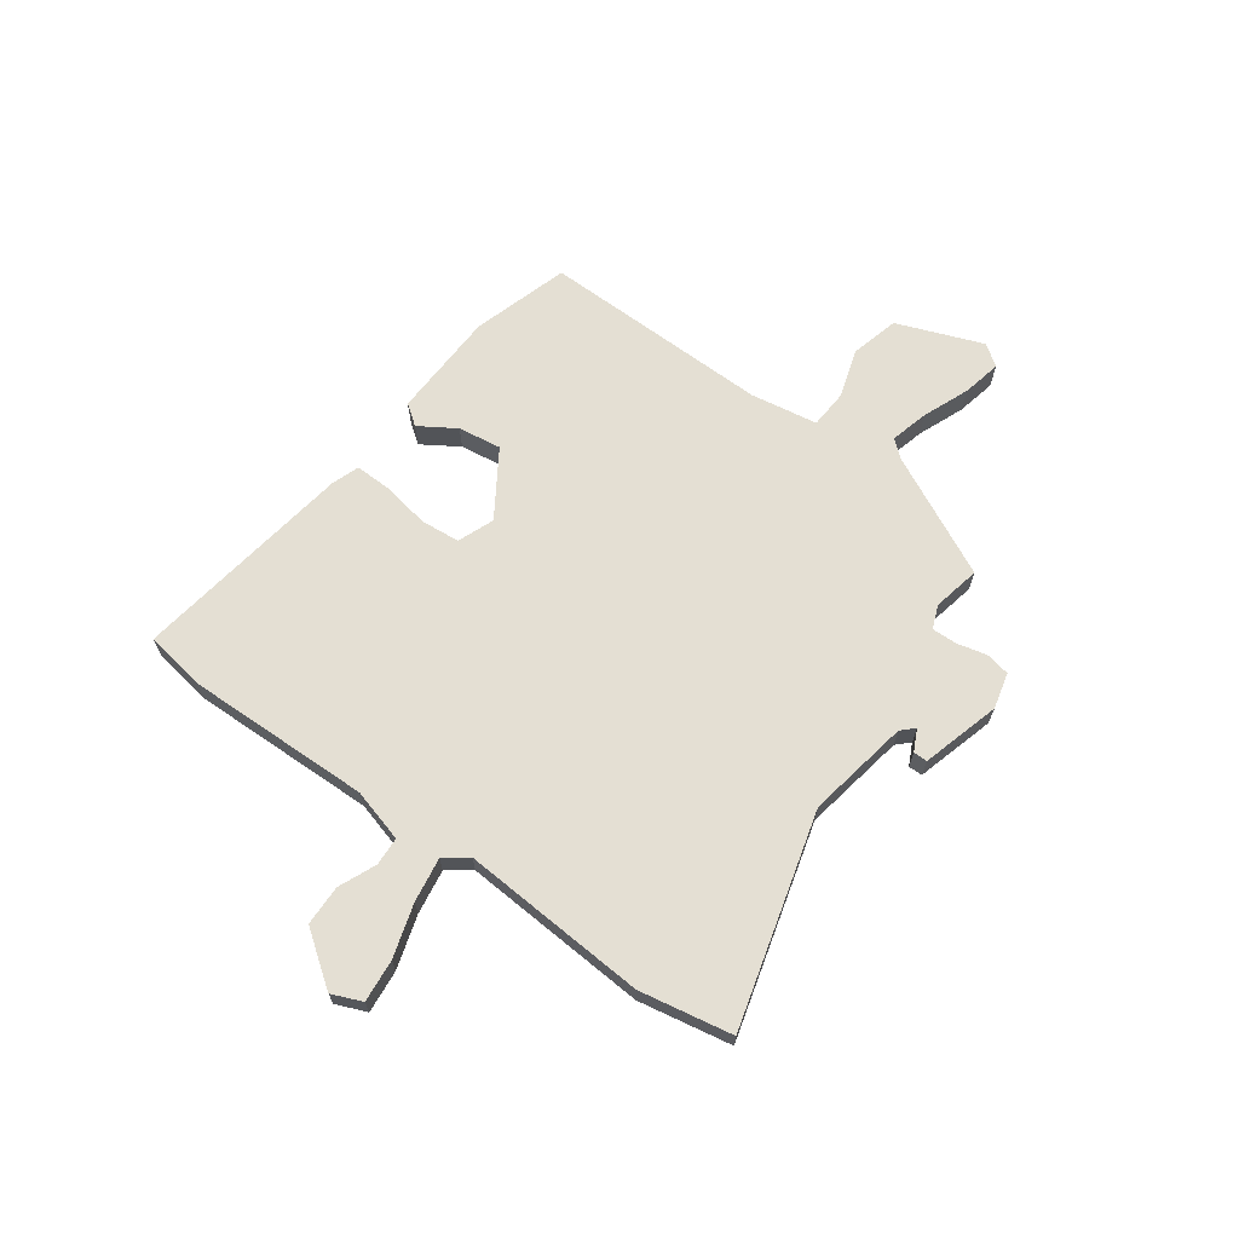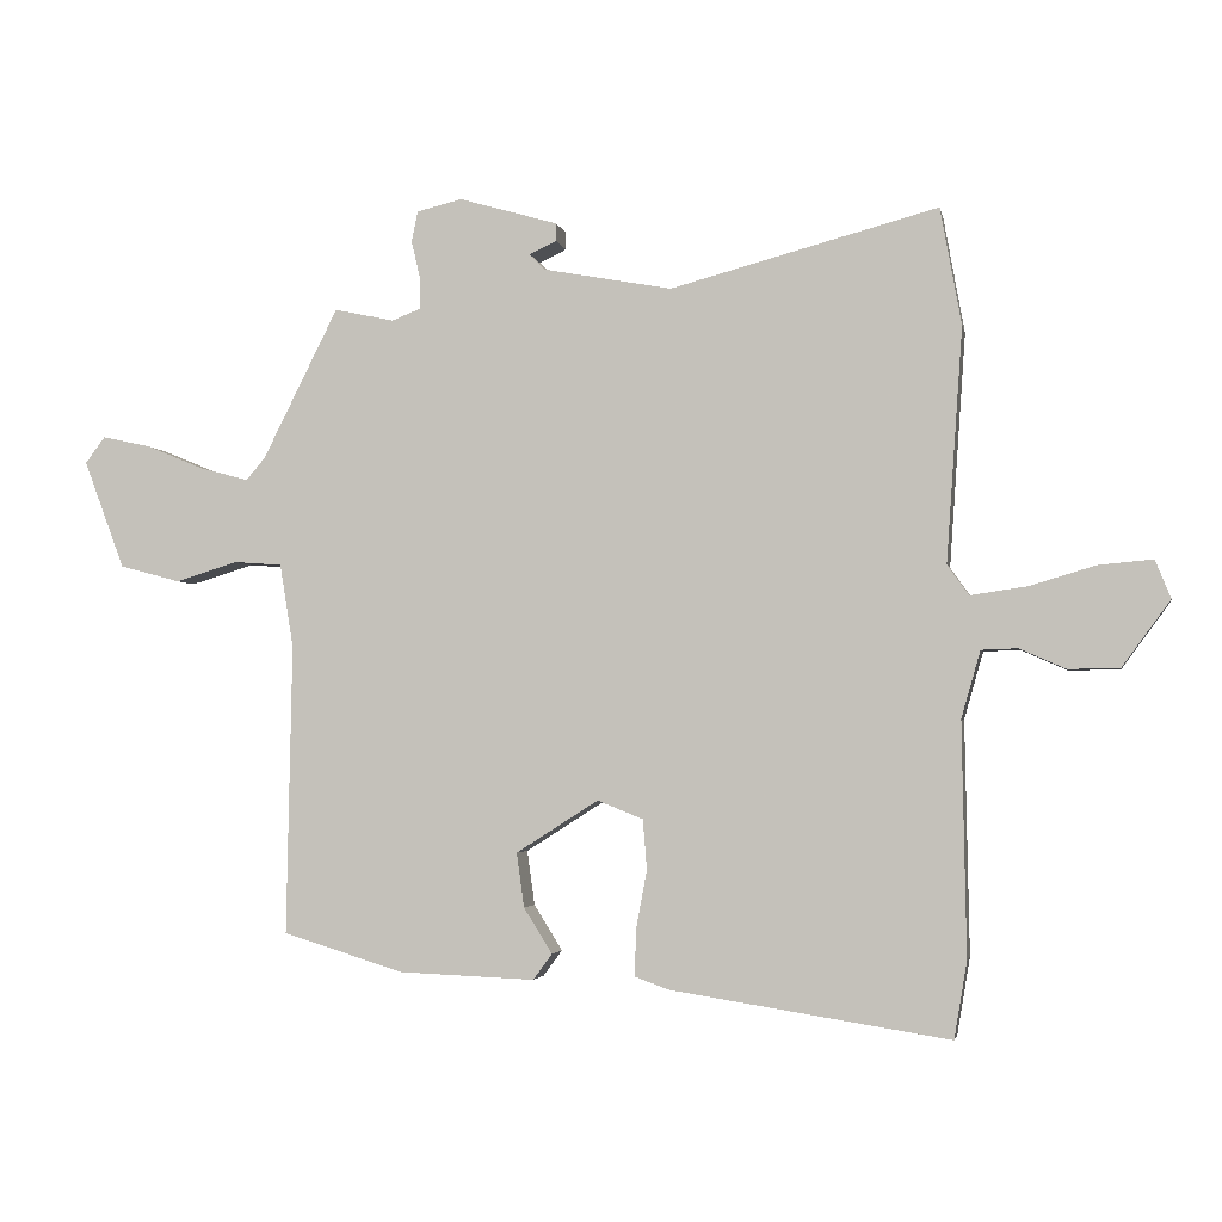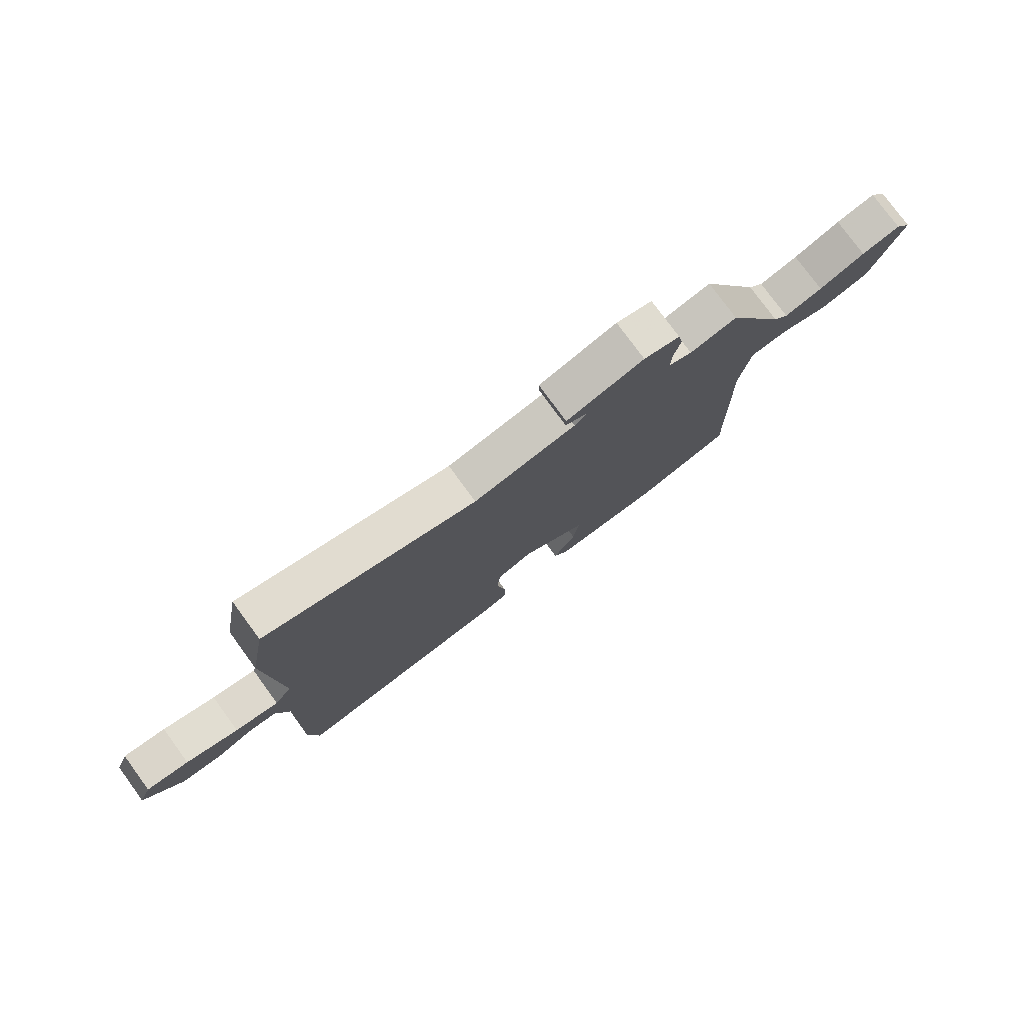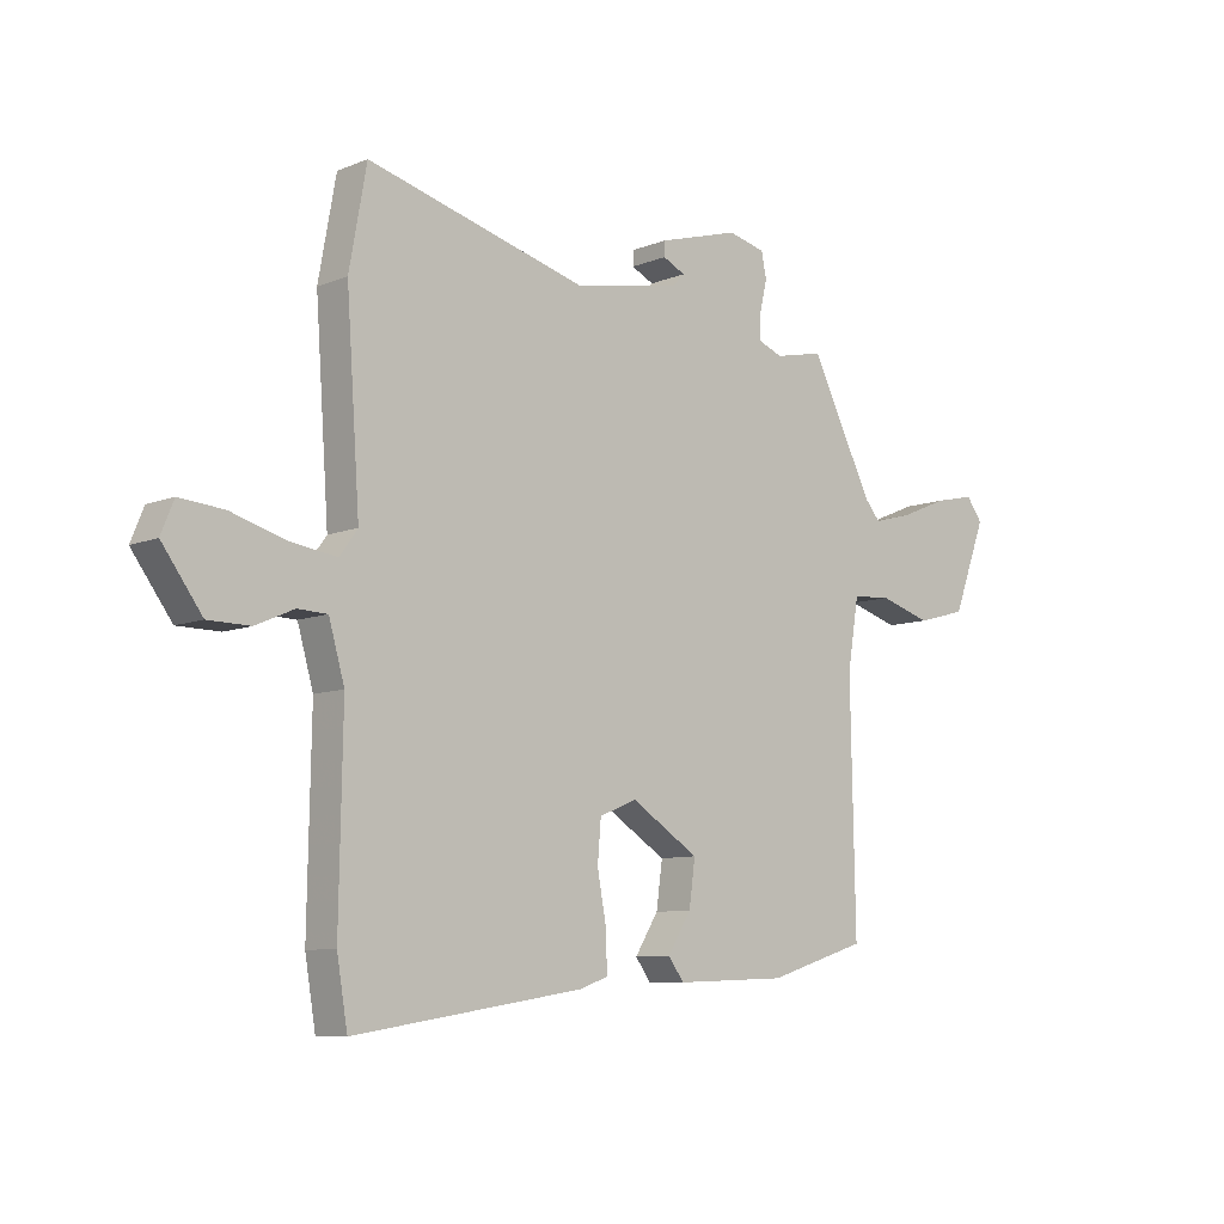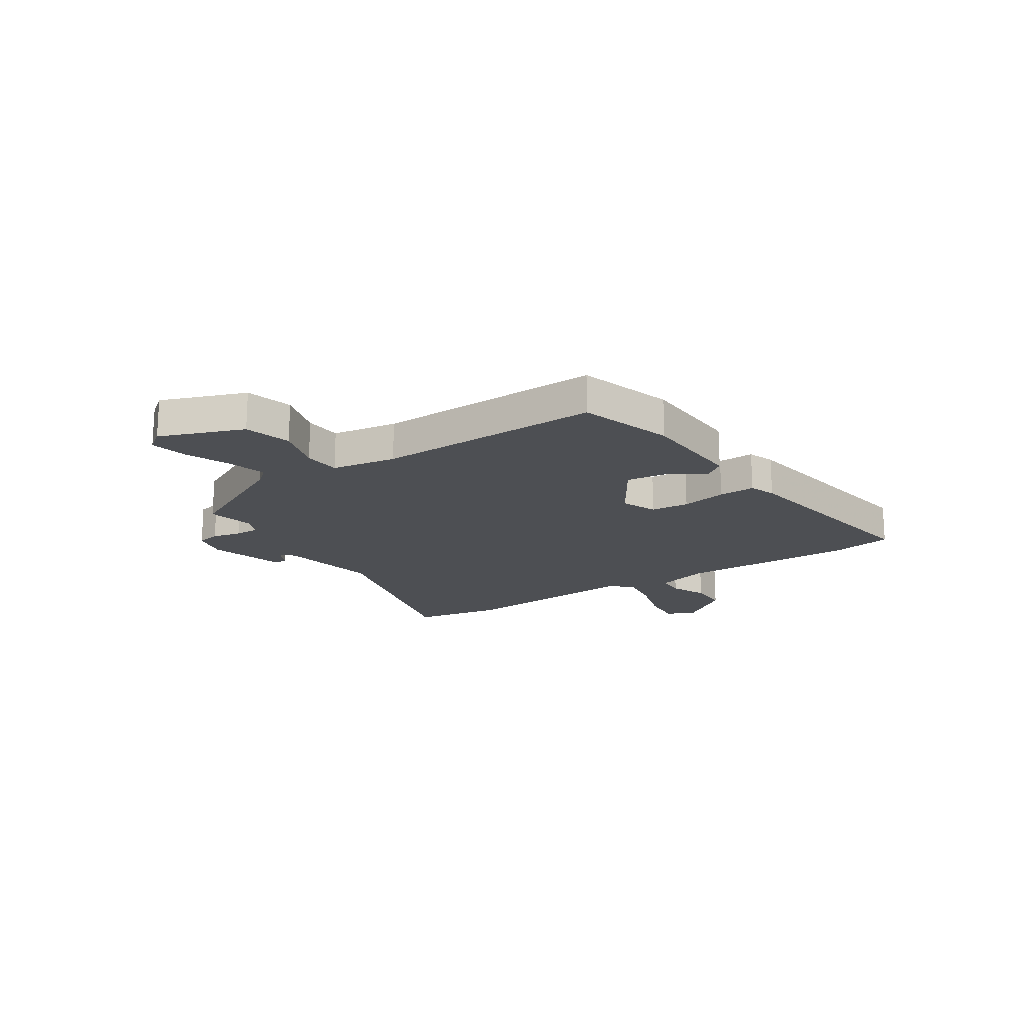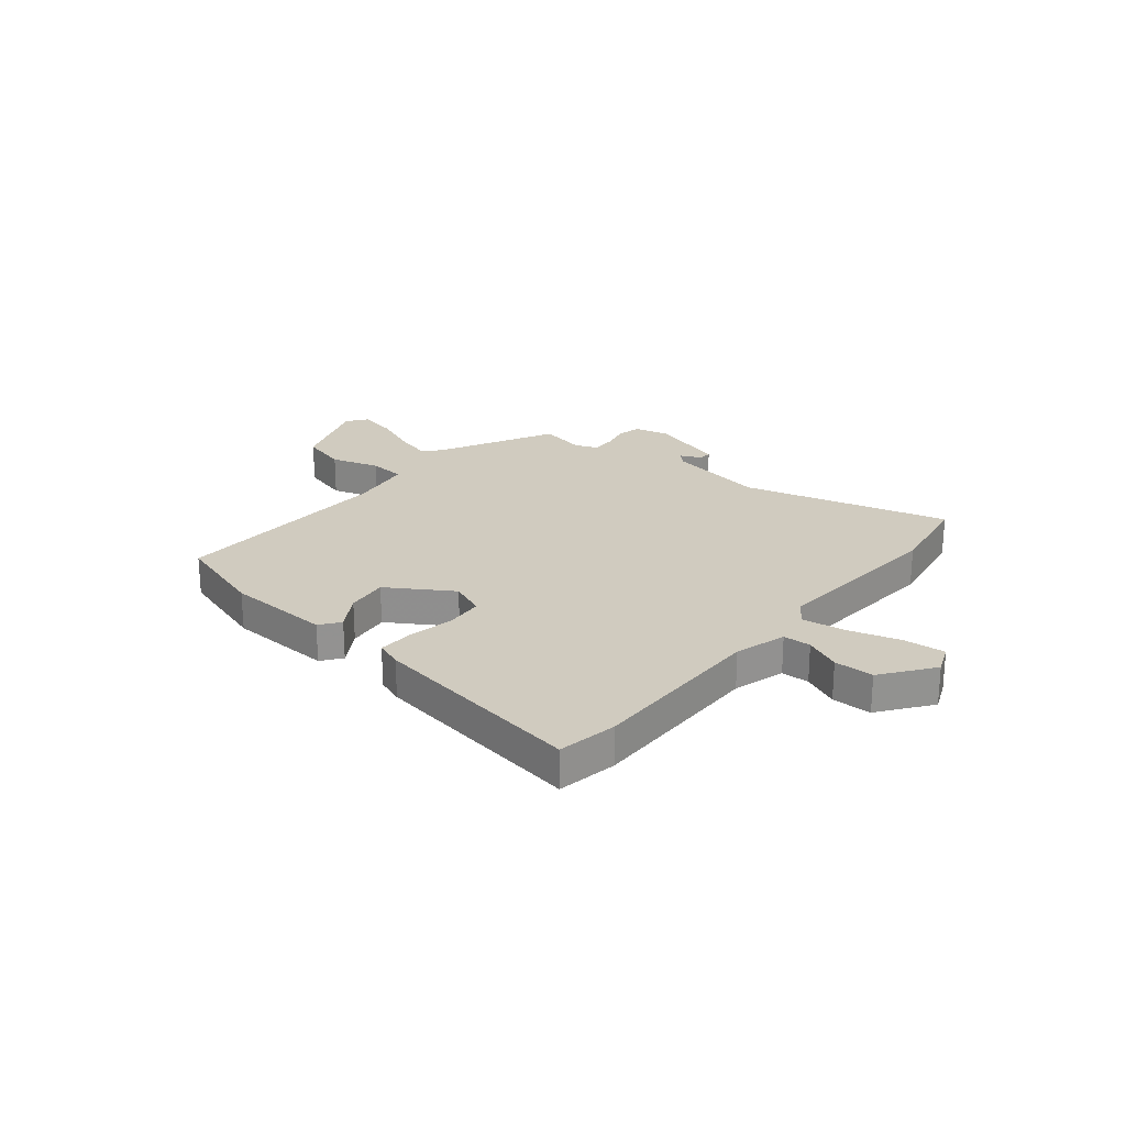
<metadata>
{"format":"obj","ext":"obj","renderer":"f3d","projection":"perspective","resolution":1024,"background":"white","views":[{"elev":66.8,"azim":-54.5,"up":"+Y"},{"elev":-2.9,"azim":-168.9,"up":"+Z"},{"elev":77.8,"azim":-36.2,"up":"+Z"},{"elev":-8.6,"azim":-42.7,"up":"+Z"},{"elev":-18.0,"azim":123.4,"up":"+Y"},{"elev":23.7,"azim":-140.4,"up":"+Y"}]}
</metadata>
<code>
v -0.49 0.07 -0.561
v -0.509 0.07 -0.448
v -0.503 0.07 -0.106
v -0.531 0.07 -0.008
v -0.584 0.07 -0.006
v -0.652 0.07 -0.036
v -0.727 0.07 -0.035
v -0.798 0.07 0.062
v -0.775 0.07 0.118
v -0.696 0.07 0.111
v -0.598 0.07 0.082
v -0.516 0.07 0.07
v -0.484 0.07 0.114
v -0.508 0.07 0.458
v -0.477 0.07 0.63
v -0.084 0.07 0.525
v 0.106 0.07 0.56
v 0.128 0.07 0.583
v 0.088 0.07 0.602
v 0.088 0.07 0.628
v 0.233 0.07 0.67
v 0.3 0.07 0.654
v 0.309 0.07 0.609
v 0.296 0.07 0.554
v 0.295 0.07 0.508
v 0.338 0.07 0.491
v 0.426 0.07 0.51
v 0.537 0.07 0.289
v 0.565 0.07 0.256
v 0.636 0.07 0.275
v 0.721 0.07 0.31
v 0.793 0.07 0.326
v 0.822 0.07 0.287
v 0.762 0.07 0.128
v 0.673 0.07 0.104
v 0.581 0.07 0.132
v 0.511 0.07 0.127
v 0.491 0.07 0.004
v 0.499 0.07 -0.423
v 0.321 0.07 -0.478
v 0.121 0.07 -0.486
v 0.093 0.07 -0.448
v 0.135 0.07 -0.381
v 0.146 0.07 -0.301
v 0.025 0.07 -0.224
v -0.042 0.07 -0.251
v -0.048 0.07 -0.324
v -0.032 0.07 -0.41
v -0.03 0.07 -0.479
v -0.08 0.07 -0.497
v -0.49 0 -0.561
v -0.509 0 -0.448
v -0.503 0 -0.106
v -0.531 0 -0.008
v -0.584 0 -0.006
v -0.652 0 -0.036
v -0.727 0 -0.035
v -0.798 0 0.062
v -0.775 0 0.118
v -0.696 0 0.111
v -0.598 0 0.082
v -0.516 0 0.07
v -0.484 0 0.114
v -0.508 0 0.458
v -0.477 0 0.63
v -0.084 0 0.525
v 0.106 0 0.56
v 0.128 0 0.583
v 0.088 0 0.602
v 0.088 0 0.628
v 0.233 0 0.67
v 0.3 0 0.654
v 0.309 0 0.609
v 0.296 0 0.554
v 0.295 0 0.508
v 0.338 0 0.491
v 0.426 0 0.51
v 0.537 0 0.289
v 0.565 0 0.256
v 0.636 0 0.275
v 0.721 0 0.31
v 0.793 0 0.326
v 0.822 0 0.287
v 0.762 0 0.128
v 0.673 0 0.104
v 0.581 0 0.132
v 0.511 0 0.127
v 0.491 0 0.004
v 0.499 0 -0.423
v 0.321 0 -0.478
v 0.121 0 -0.486
v 0.093 0 -0.448
v 0.135 0 -0.381
v 0.146 0 -0.301
v 0.025 0 -0.224
v -0.042 0 -0.251
v -0.048 0 -0.324
v -0.032 0 -0.41
v -0.03 0 -0.479
v -0.08 0 -0.497
f 1 2 3
f 50 1 3
f 49 50 3
f 48 49 3
f 47 48 3
f 46 47 3 4
f 45 46 4
f 41 42 43
f 40 41 43
f 39 40 43
f 38 39 43
f 37 38 43 44
f 34 35 36
f 33 34 36
f 32 33 36
f 31 32 36
f 30 31 36
f 29 30 36 37
f 37 44 45
f 29 37 45
f 28 29 45
f 22 23 24
f 21 22 24
f 20 21 24
f 19 20 24
f 18 19 24
f 17 18 24 25
f 16 17 25 26
f 13 14 15 16
f 12 13 16 26
f 9 10 11
f 8 9 11
f 7 8 11
f 6 7 11
f 5 6 11
f 4 5 11 12
f 27 28 45
f 26 27 45
f 12 26 45
f 4 12 45
f 53 52 51
f 53 51 100
f 53 100 99
f 53 99 98
f 53 98 97
f 54 53 97 96
f 54 96 95
f 93 92 91
f 93 91 90
f 93 90 89
f 93 89 88
f 94 93 88 87
f 86 85 84
f 86 84 83
f 86 83 82
f 86 82 81
f 86 81 80
f 87 86 80 79
f 95 94 87
f 95 87 79
f 95 79 78
f 74 73 72
f 74 72 71
f 74 71 70
f 74 70 69
f 74 69 68
f 75 74 68 67
f 76 75 67 66
f 66 65 64 63
f 76 66 63 62
f 61 60 59
f 61 59 58
f 61 58 57
f 61 57 56
f 61 56 55
f 62 61 55 54
f 95 78 77
f 95 77 76
f 95 76 62
f 95 62 54
f 1 51 52 2
f 2 52 53 3
f 3 53 54 4
f 4 54 55 5
f 5 55 56 6
f 6 56 57 7
f 7 57 58 8
f 8 58 59 9
f 9 59 60 10
f 10 60 61 11
f 11 61 62 12
f 12 62 63 13
f 13 63 64 14
f 14 64 65 15
f 15 65 66 16
f 16 66 67 17
f 17 67 68 18
f 18 68 69 19
f 19 69 70 20
f 20 70 71 21
f 21 71 72 22
f 22 72 73 23
f 23 73 74 24
f 24 74 75 25
f 25 75 76 26
f 26 76 77 27
f 27 77 78 28
f 28 78 79 29
f 29 79 80 30
f 30 80 81 31
f 31 81 82 32
f 32 82 83 33
f 33 83 84 34
f 34 84 85 35
f 35 85 86 36
f 36 86 87 37
f 37 87 88 38
f 38 88 89 39
f 39 89 90 40
f 40 90 91 41
f 41 91 92 42
f 42 92 93 43
f 43 93 94 44
f 44 94 95 45
f 45 95 96 46
f 46 96 97 47
f 47 97 98 48
f 48 98 99 49
f 49 99 100 50
f 50 100 51 1

</code>
